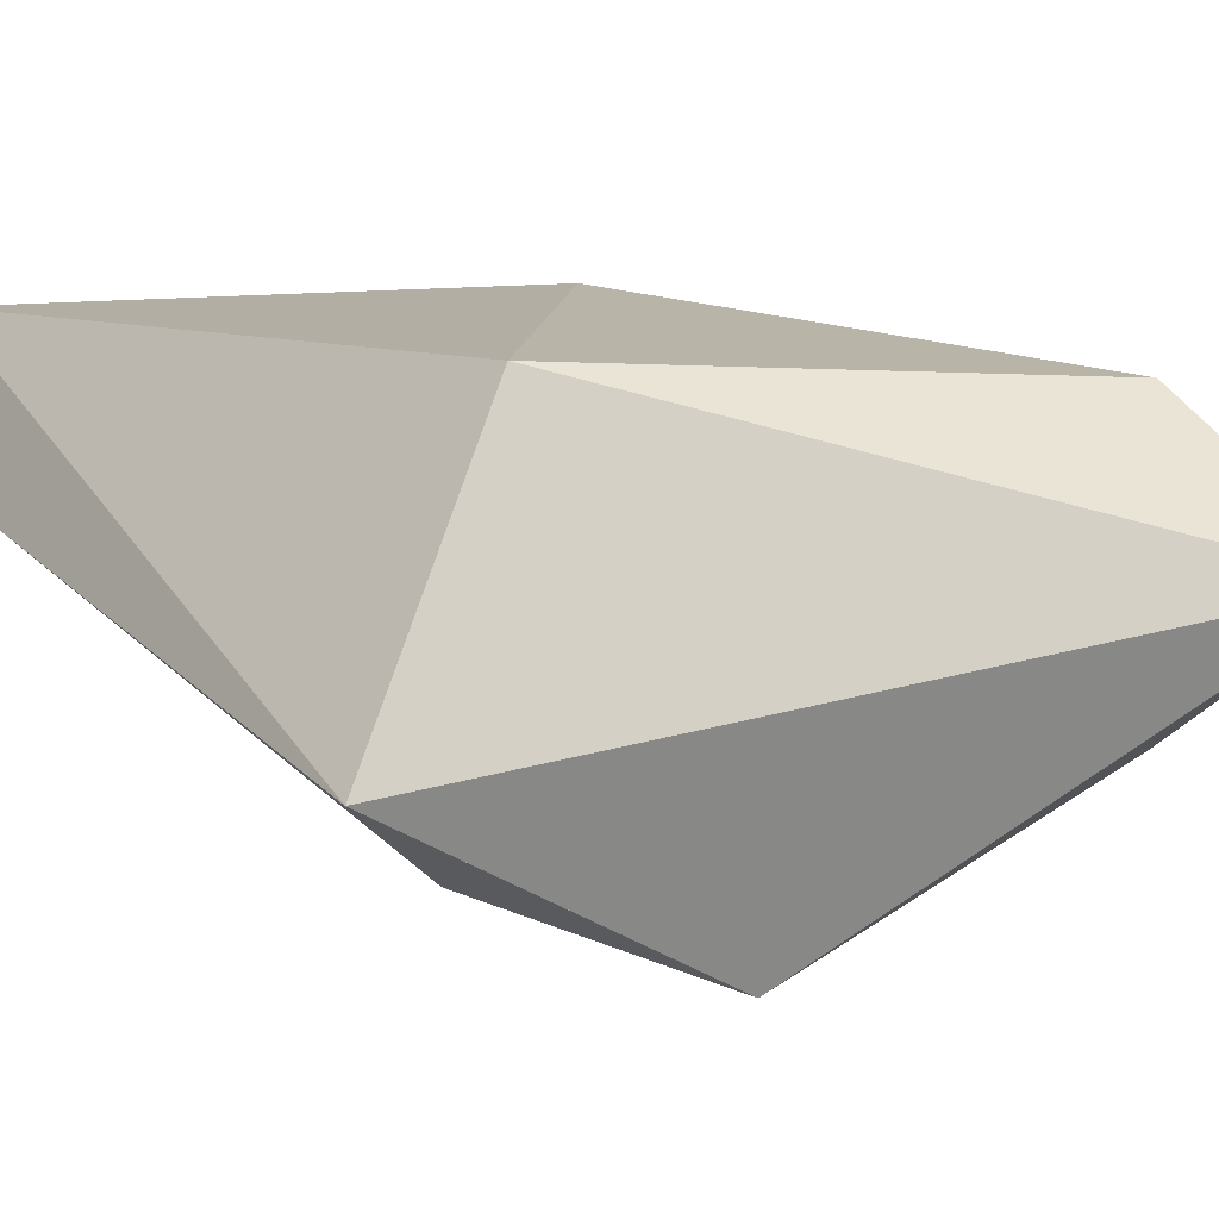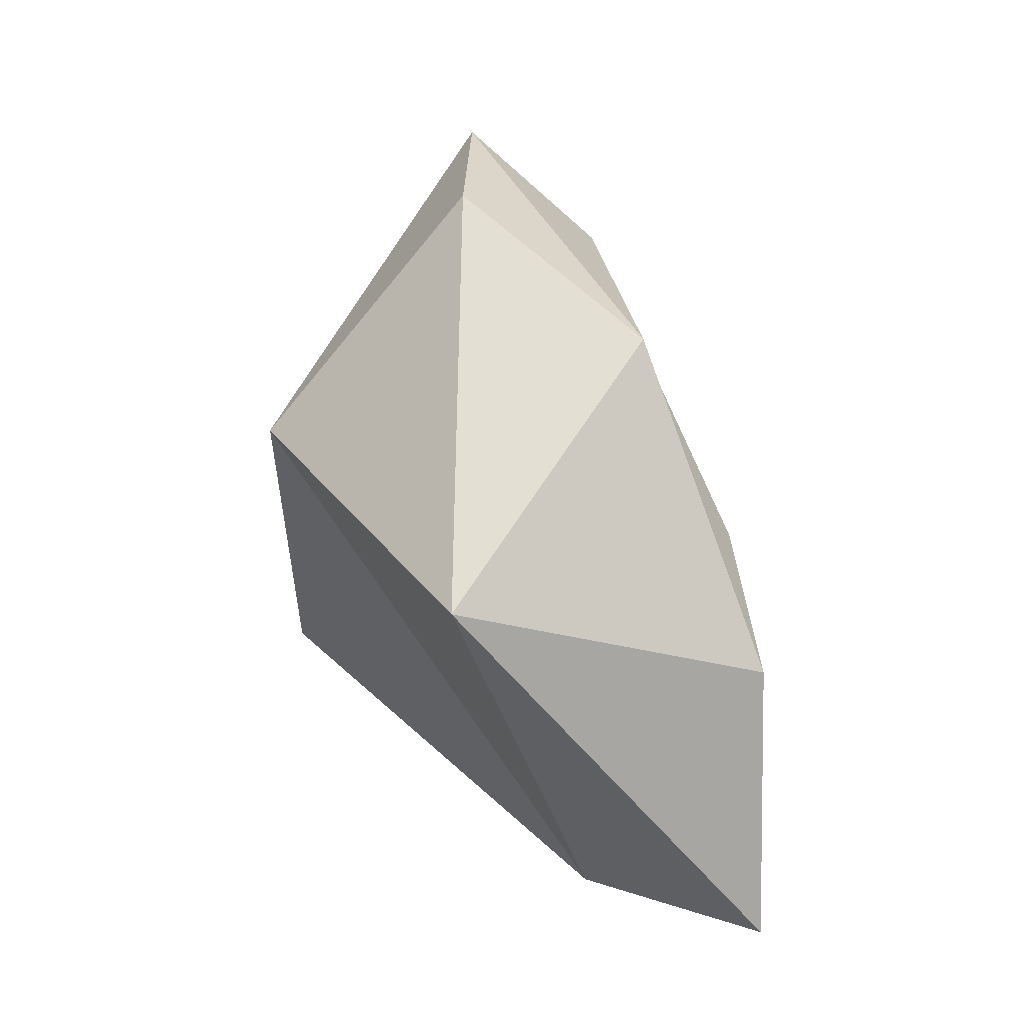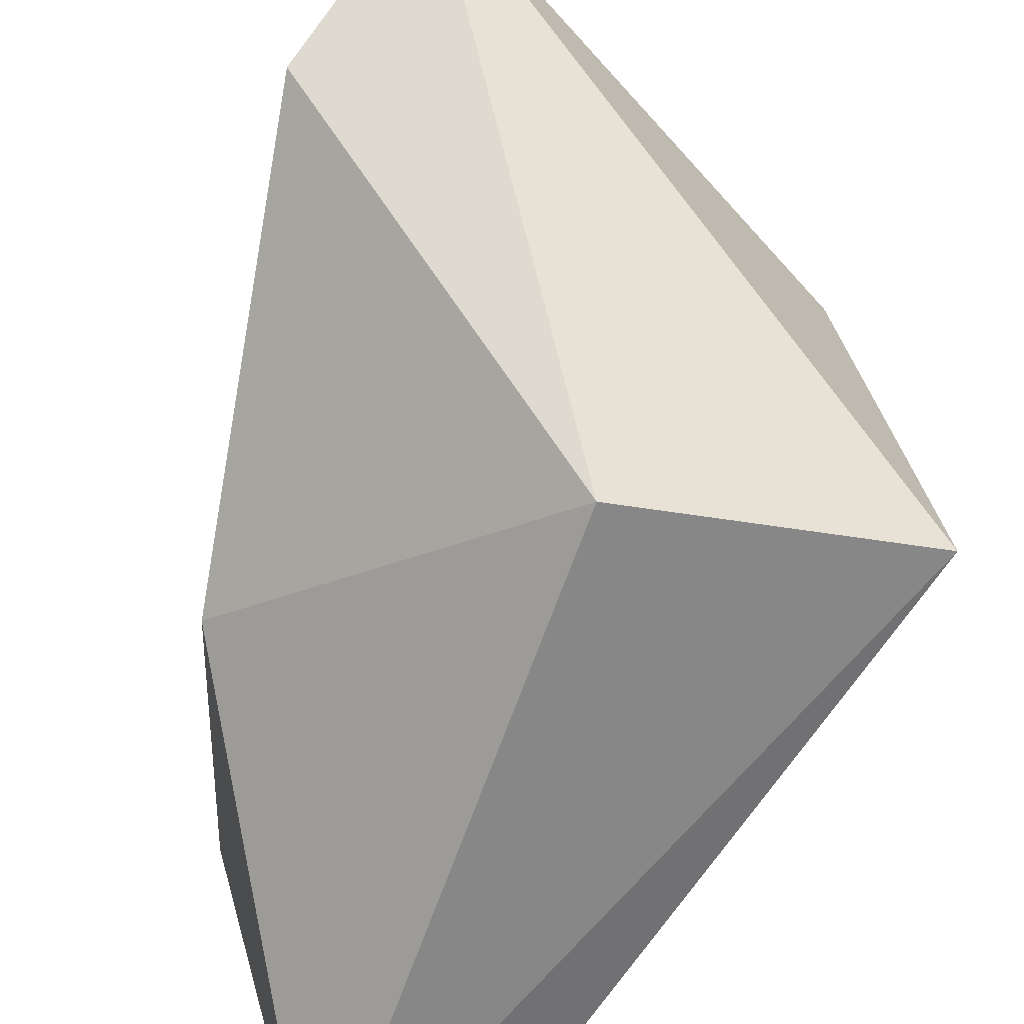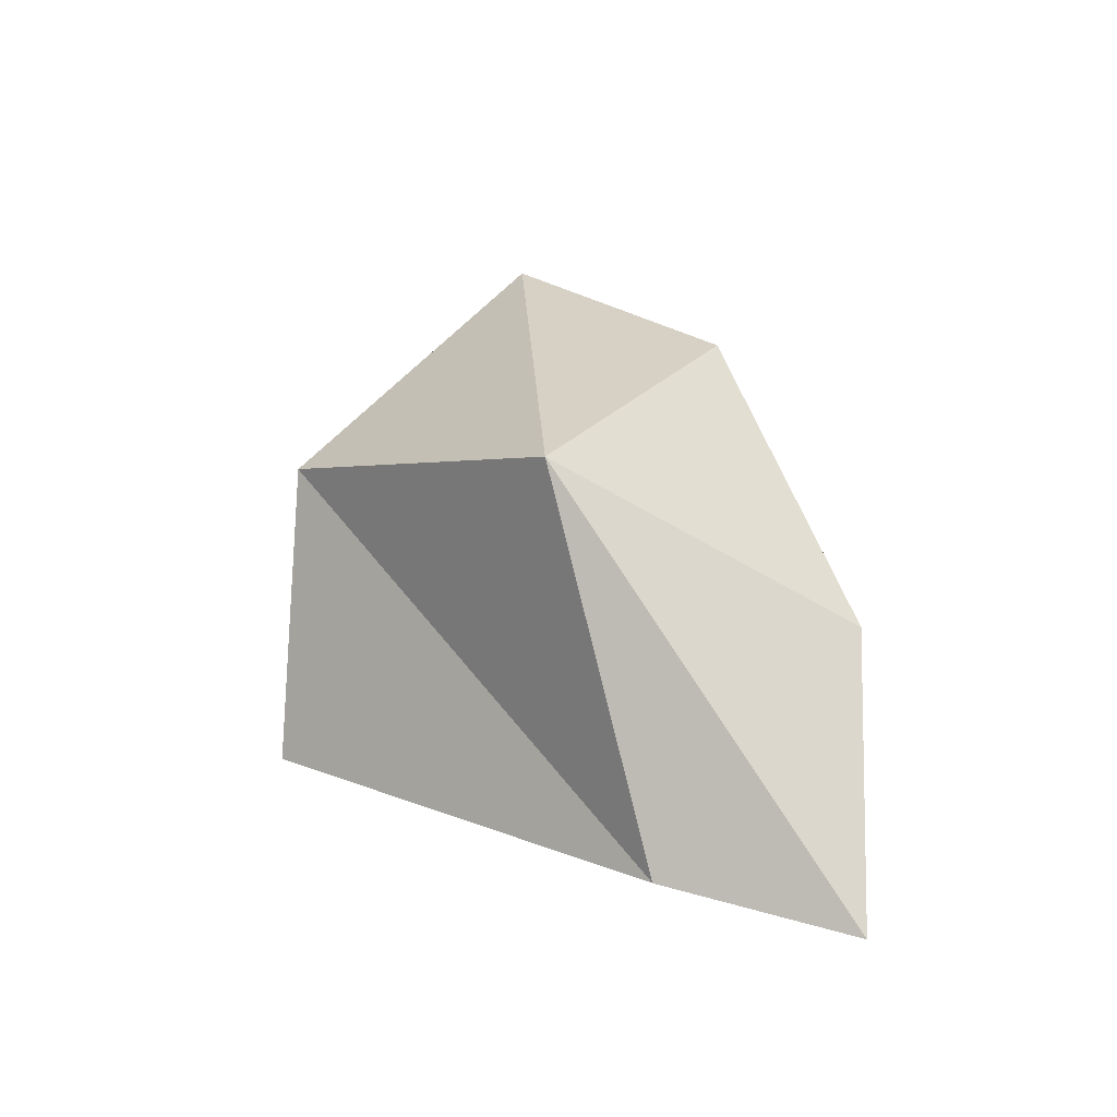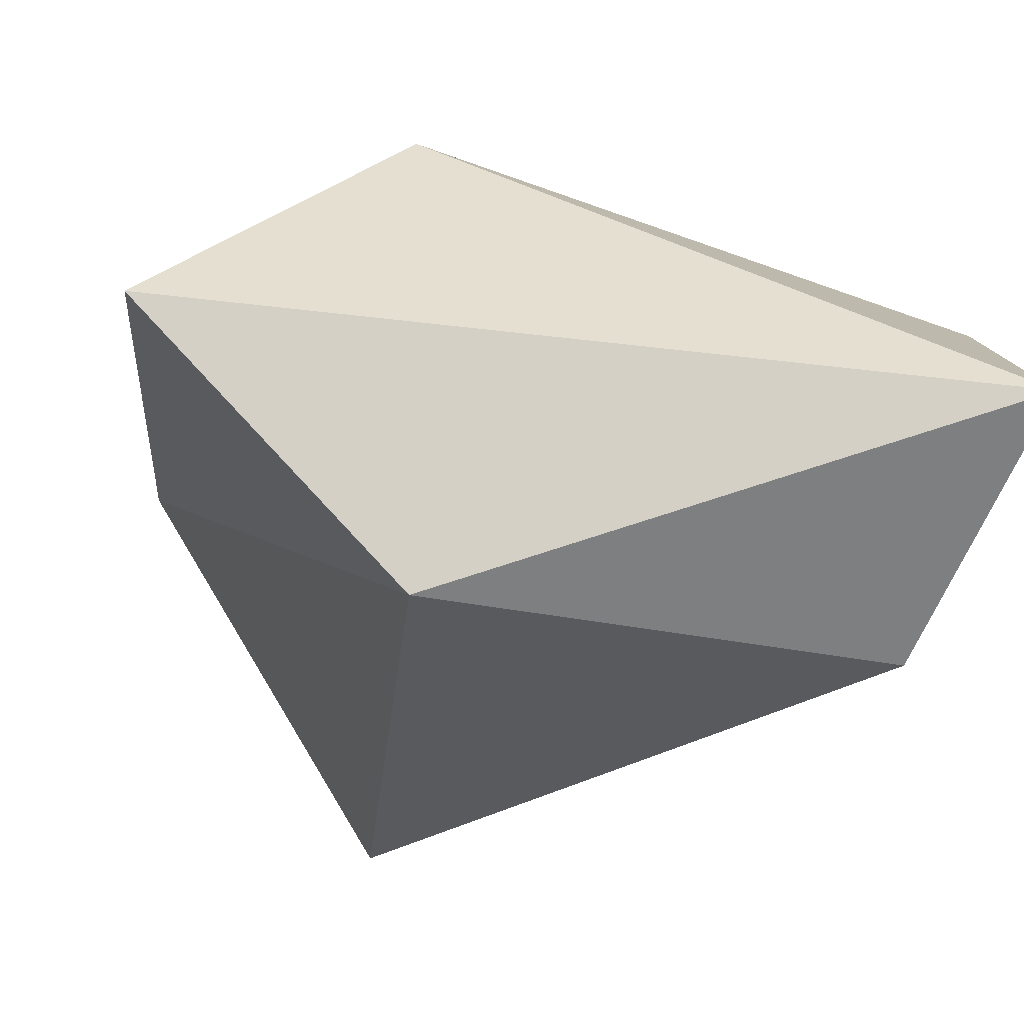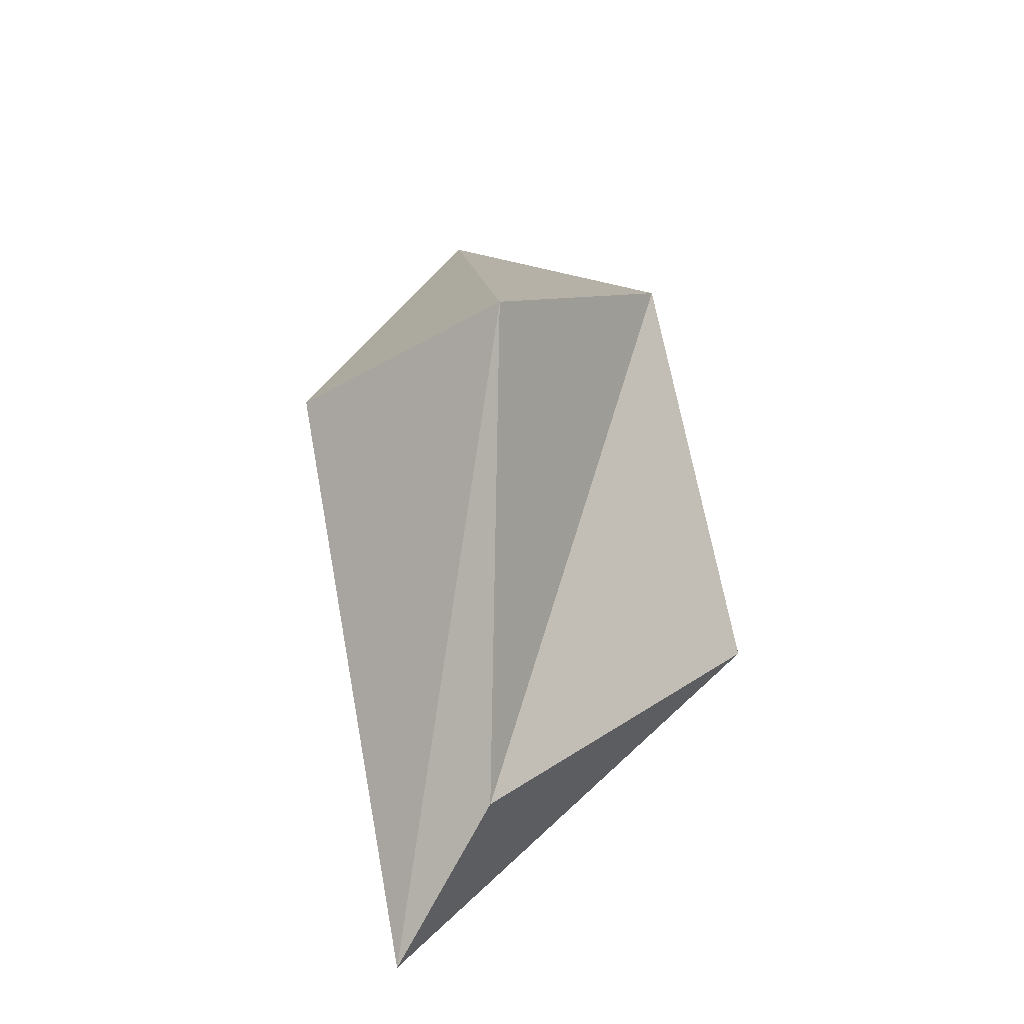
<metadata>
{"format":"obj","ext":"obj","renderer":"f3d","projection":"perspective","resolution":1024,"background":"white","views":[{"elev":50.9,"azim":91.2,"up":"+Z"},{"elev":-2.7,"azim":-172.4,"up":"+Y"},{"elev":79.6,"azim":-15.3,"up":"+Z"},{"elev":-40.7,"azim":177.5,"up":"+Y"},{"elev":6.5,"azim":122.4,"up":"+Z"},{"elev":-58.1,"azim":60.6,"up":"+Y"}]}
</metadata>
<code>
o Houki.002_실린더.002
v -0.003303 -0.003668 -0.000814
v -0.003367 -0.00064 -0.001809
v -0.000109 1.2e-05 -0.003486
v 0.00255 0.002223 -0.000814
v 0.002635 -0.000245 0.001272
v -0.001191 0.00479 0.000907
v 0.000307 0.00613 0.000644
v -0.002054 0.003088 -0.002092
v 8.7e-05 0.000628 0.002353
v 9.9e-05 0.0049 -0.001421
v -0.001267 -0.003094 -0.000814
v -0.002946 0.000954 -9.9e-05
f 1 2 3
f 2 12 6
f 1 3 11
f 1 11 5
f 1 5 9
f 2 6 8
f 5 4 7
f 2 8 3
f 9 12 1
f 4 10 7
f 9 5 7
f 6 9 7
f 10 8 7
f 8 6 7
f 10 4 3
f 5 11 4
f 3 8 10
f 11 3 4
f 12 2 1
f 12 9 6

</code>
